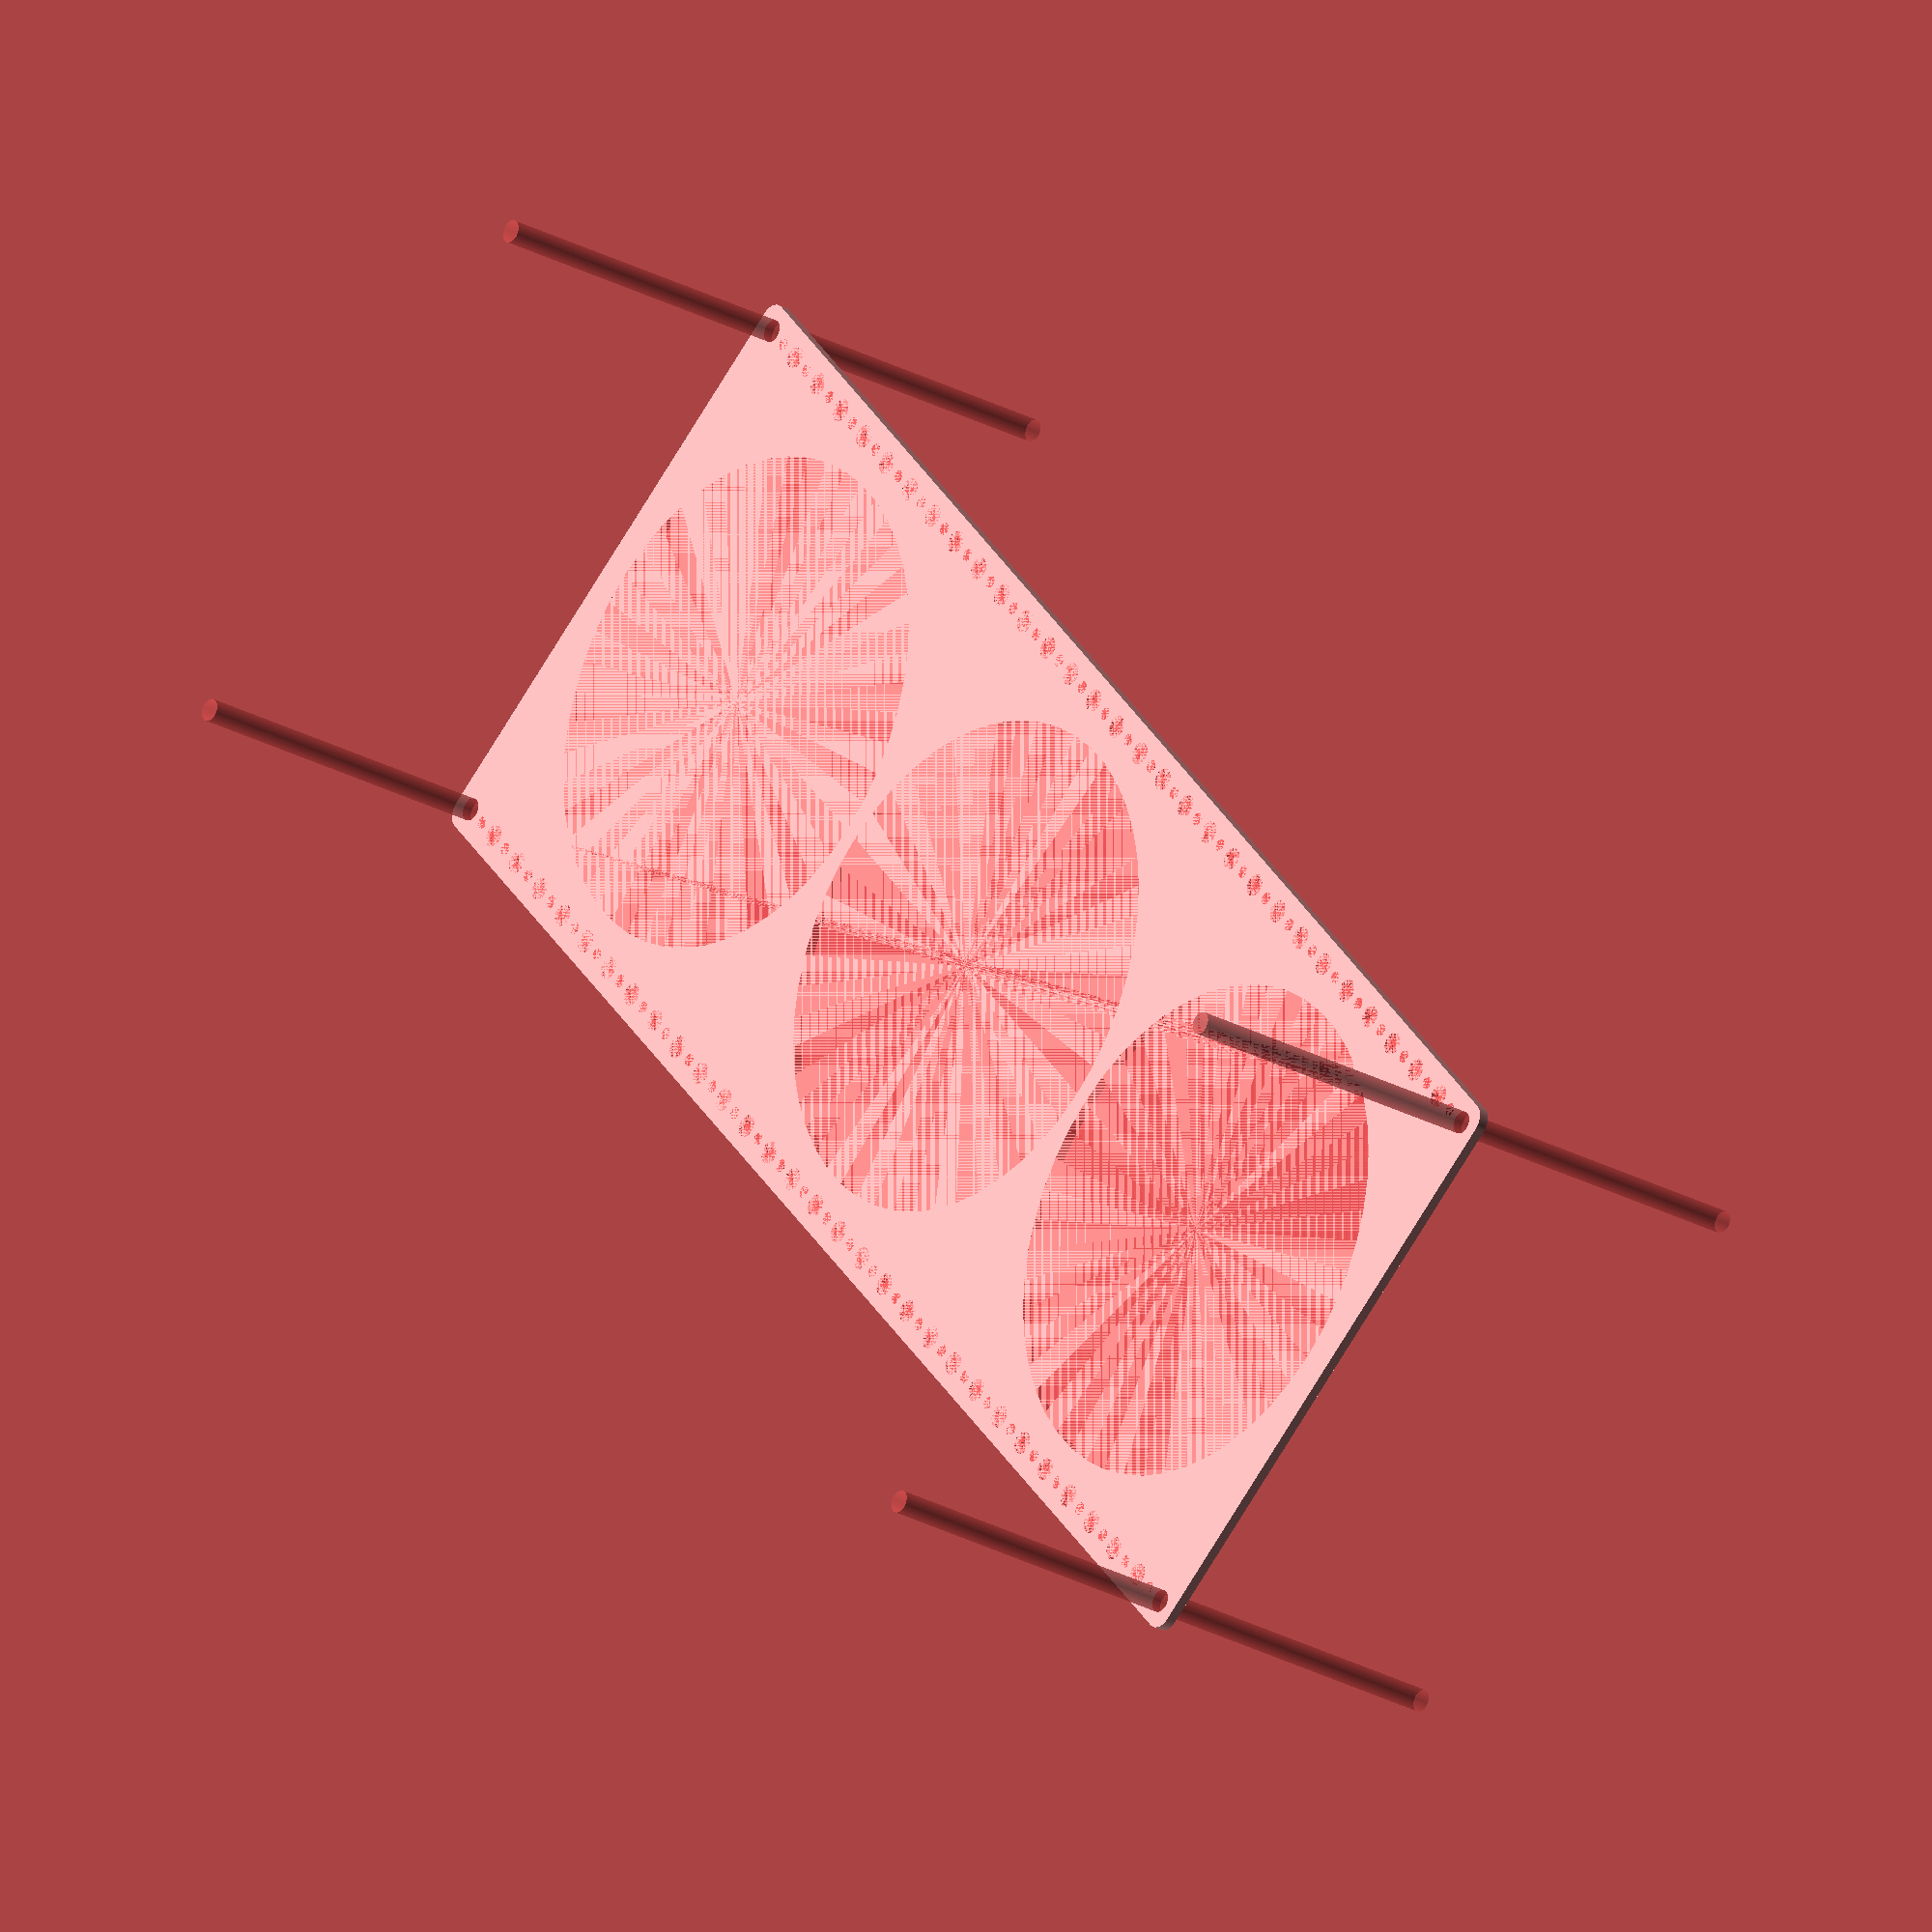
<openscad>
$fn = 50;


difference() {
	union() {
		hull() {
			translate(v = [-227.0000000000, 84.5000000000, 0]) {
				cylinder(h = 3, r = 5);
			}
			translate(v = [227.0000000000, 84.5000000000, 0]) {
				cylinder(h = 3, r = 5);
			}
			translate(v = [-227.0000000000, -84.5000000000, 0]) {
				cylinder(h = 3, r = 5);
			}
			translate(v = [227.0000000000, -84.5000000000, 0]) {
				cylinder(h = 3, r = 5);
			}
		}
	}
	union() {
		#translate(v = [-225.0000000000, 82.5000000000, 0]) {
			cylinder(h = 3, r = 3.2500000000);
		}
		#translate(v = [-210.0000000000, 82.5000000000, 0]) {
			cylinder(h = 3, r = 3.2500000000);
		}
		#translate(v = [-195.0000000000, 82.5000000000, 0]) {
			cylinder(h = 3, r = 3.2500000000);
		}
		#translate(v = [-180.0000000000, 82.5000000000, 0]) {
			cylinder(h = 3, r = 3.2500000000);
		}
		#translate(v = [-165.0000000000, 82.5000000000, 0]) {
			cylinder(h = 3, r = 3.2500000000);
		}
		#translate(v = [-150.0000000000, 82.5000000000, 0]) {
			cylinder(h = 3, r = 3.2500000000);
		}
		#translate(v = [-135.0000000000, 82.5000000000, 0]) {
			cylinder(h = 3, r = 3.2500000000);
		}
		#translate(v = [-120.0000000000, 82.5000000000, 0]) {
			cylinder(h = 3, r = 3.2500000000);
		}
		#translate(v = [-105.0000000000, 82.5000000000, 0]) {
			cylinder(h = 3, r = 3.2500000000);
		}
		#translate(v = [-90.0000000000, 82.5000000000, 0]) {
			cylinder(h = 3, r = 3.2500000000);
		}
		#translate(v = [-75.0000000000, 82.5000000000, 0]) {
			cylinder(h = 3, r = 3.2500000000);
		}
		#translate(v = [-60.0000000000, 82.5000000000, 0]) {
			cylinder(h = 3, r = 3.2500000000);
		}
		#translate(v = [-45.0000000000, 82.5000000000, 0]) {
			cylinder(h = 3, r = 3.2500000000);
		}
		#translate(v = [-30.0000000000, 82.5000000000, 0]) {
			cylinder(h = 3, r = 3.2500000000);
		}
		#translate(v = [-15.0000000000, 82.5000000000, 0]) {
			cylinder(h = 3, r = 3.2500000000);
		}
		#translate(v = [0.0000000000, 82.5000000000, 0]) {
			cylinder(h = 3, r = 3.2500000000);
		}
		#translate(v = [15.0000000000, 82.5000000000, 0]) {
			cylinder(h = 3, r = 3.2500000000);
		}
		#translate(v = [30.0000000000, 82.5000000000, 0]) {
			cylinder(h = 3, r = 3.2500000000);
		}
		#translate(v = [45.0000000000, 82.5000000000, 0]) {
			cylinder(h = 3, r = 3.2500000000);
		}
		#translate(v = [60.0000000000, 82.5000000000, 0]) {
			cylinder(h = 3, r = 3.2500000000);
		}
		#translate(v = [75.0000000000, 82.5000000000, 0]) {
			cylinder(h = 3, r = 3.2500000000);
		}
		#translate(v = [90.0000000000, 82.5000000000, 0]) {
			cylinder(h = 3, r = 3.2500000000);
		}
		#translate(v = [105.0000000000, 82.5000000000, 0]) {
			cylinder(h = 3, r = 3.2500000000);
		}
		#translate(v = [120.0000000000, 82.5000000000, 0]) {
			cylinder(h = 3, r = 3.2500000000);
		}
		#translate(v = [135.0000000000, 82.5000000000, 0]) {
			cylinder(h = 3, r = 3.2500000000);
		}
		#translate(v = [150.0000000000, 82.5000000000, 0]) {
			cylinder(h = 3, r = 3.2500000000);
		}
		#translate(v = [165.0000000000, 82.5000000000, 0]) {
			cylinder(h = 3, r = 3.2500000000);
		}
		#translate(v = [180.0000000000, 82.5000000000, 0]) {
			cylinder(h = 3, r = 3.2500000000);
		}
		#translate(v = [195.0000000000, 82.5000000000, 0]) {
			cylinder(h = 3, r = 3.2500000000);
		}
		#translate(v = [210.0000000000, 82.5000000000, 0]) {
			cylinder(h = 3, r = 3.2500000000);
		}
		#translate(v = [225.0000000000, 82.5000000000, 0]) {
			cylinder(h = 3, r = 3.2500000000);
		}
		#translate(v = [-225.0000000000, -82.5000000000, 0]) {
			cylinder(h = 3, r = 3.2500000000);
		}
		#translate(v = [-210.0000000000, -82.5000000000, 0]) {
			cylinder(h = 3, r = 3.2500000000);
		}
		#translate(v = [-195.0000000000, -82.5000000000, 0]) {
			cylinder(h = 3, r = 3.2500000000);
		}
		#translate(v = [-180.0000000000, -82.5000000000, 0]) {
			cylinder(h = 3, r = 3.2500000000);
		}
		#translate(v = [-165.0000000000, -82.5000000000, 0]) {
			cylinder(h = 3, r = 3.2500000000);
		}
		#translate(v = [-150.0000000000, -82.5000000000, 0]) {
			cylinder(h = 3, r = 3.2500000000);
		}
		#translate(v = [-135.0000000000, -82.5000000000, 0]) {
			cylinder(h = 3, r = 3.2500000000);
		}
		#translate(v = [-120.0000000000, -82.5000000000, 0]) {
			cylinder(h = 3, r = 3.2500000000);
		}
		#translate(v = [-105.0000000000, -82.5000000000, 0]) {
			cylinder(h = 3, r = 3.2500000000);
		}
		#translate(v = [-90.0000000000, -82.5000000000, 0]) {
			cylinder(h = 3, r = 3.2500000000);
		}
		#translate(v = [-75.0000000000, -82.5000000000, 0]) {
			cylinder(h = 3, r = 3.2500000000);
		}
		#translate(v = [-60.0000000000, -82.5000000000, 0]) {
			cylinder(h = 3, r = 3.2500000000);
		}
		#translate(v = [-45.0000000000, -82.5000000000, 0]) {
			cylinder(h = 3, r = 3.2500000000);
		}
		#translate(v = [-30.0000000000, -82.5000000000, 0]) {
			cylinder(h = 3, r = 3.2500000000);
		}
		#translate(v = [-15.0000000000, -82.5000000000, 0]) {
			cylinder(h = 3, r = 3.2500000000);
		}
		#translate(v = [0.0000000000, -82.5000000000, 0]) {
			cylinder(h = 3, r = 3.2500000000);
		}
		#translate(v = [15.0000000000, -82.5000000000, 0]) {
			cylinder(h = 3, r = 3.2500000000);
		}
		#translate(v = [30.0000000000, -82.5000000000, 0]) {
			cylinder(h = 3, r = 3.2500000000);
		}
		#translate(v = [45.0000000000, -82.5000000000, 0]) {
			cylinder(h = 3, r = 3.2500000000);
		}
		#translate(v = [60.0000000000, -82.5000000000, 0]) {
			cylinder(h = 3, r = 3.2500000000);
		}
		#translate(v = [75.0000000000, -82.5000000000, 0]) {
			cylinder(h = 3, r = 3.2500000000);
		}
		#translate(v = [90.0000000000, -82.5000000000, 0]) {
			cylinder(h = 3, r = 3.2500000000);
		}
		#translate(v = [105.0000000000, -82.5000000000, 0]) {
			cylinder(h = 3, r = 3.2500000000);
		}
		#translate(v = [120.0000000000, -82.5000000000, 0]) {
			cylinder(h = 3, r = 3.2500000000);
		}
		#translate(v = [135.0000000000, -82.5000000000, 0]) {
			cylinder(h = 3, r = 3.2500000000);
		}
		#translate(v = [150.0000000000, -82.5000000000, 0]) {
			cylinder(h = 3, r = 3.2500000000);
		}
		#translate(v = [165.0000000000, -82.5000000000, 0]) {
			cylinder(h = 3, r = 3.2500000000);
		}
		#translate(v = [180.0000000000, -82.5000000000, 0]) {
			cylinder(h = 3, r = 3.2500000000);
		}
		#translate(v = [195.0000000000, -82.5000000000, 0]) {
			cylinder(h = 3, r = 3.2500000000);
		}
		#translate(v = [210.0000000000, -82.5000000000, 0]) {
			cylinder(h = 3, r = 3.2500000000);
		}
		#translate(v = [225.0000000000, -82.5000000000, 0]) {
			cylinder(h = 3, r = 3.2500000000);
		}
		#translate(v = [-225.0000000000, -82.5000000000, -100.0000000000]) {
			cylinder(h = 200, r = 3.2500000000);
		}
		#translate(v = [-225.0000000000, 82.5000000000, -100.0000000000]) {
			cylinder(h = 200, r = 3.2500000000);
		}
		#translate(v = [225.0000000000, -82.5000000000, -100.0000000000]) {
			cylinder(h = 200, r = 3.2500000000);
		}
		#translate(v = [225.0000000000, 82.5000000000, -100.0000000000]) {
			cylinder(h = 200, r = 3.2500000000);
		}
		#translate(v = [-225.0000000000, 82.5000000000, 0]) {
			cylinder(h = 3, r = 1.8000000000);
		}
		#translate(v = [-217.5000000000, 82.5000000000, 0]) {
			cylinder(h = 3, r = 1.8000000000);
		}
		#translate(v = [-210.0000000000, 82.5000000000, 0]) {
			cylinder(h = 3, r = 1.8000000000);
		}
		#translate(v = [-202.5000000000, 82.5000000000, 0]) {
			cylinder(h = 3, r = 1.8000000000);
		}
		#translate(v = [-195.0000000000, 82.5000000000, 0]) {
			cylinder(h = 3, r = 1.8000000000);
		}
		#translate(v = [-187.5000000000, 82.5000000000, 0]) {
			cylinder(h = 3, r = 1.8000000000);
		}
		#translate(v = [-180.0000000000, 82.5000000000, 0]) {
			cylinder(h = 3, r = 1.8000000000);
		}
		#translate(v = [-172.5000000000, 82.5000000000, 0]) {
			cylinder(h = 3, r = 1.8000000000);
		}
		#translate(v = [-165.0000000000, 82.5000000000, 0]) {
			cylinder(h = 3, r = 1.8000000000);
		}
		#translate(v = [-157.5000000000, 82.5000000000, 0]) {
			cylinder(h = 3, r = 1.8000000000);
		}
		#translate(v = [-150.0000000000, 82.5000000000, 0]) {
			cylinder(h = 3, r = 1.8000000000);
		}
		#translate(v = [-142.5000000000, 82.5000000000, 0]) {
			cylinder(h = 3, r = 1.8000000000);
		}
		#translate(v = [-135.0000000000, 82.5000000000, 0]) {
			cylinder(h = 3, r = 1.8000000000);
		}
		#translate(v = [-127.5000000000, 82.5000000000, 0]) {
			cylinder(h = 3, r = 1.8000000000);
		}
		#translate(v = [-120.0000000000, 82.5000000000, 0]) {
			cylinder(h = 3, r = 1.8000000000);
		}
		#translate(v = [-112.5000000000, 82.5000000000, 0]) {
			cylinder(h = 3, r = 1.8000000000);
		}
		#translate(v = [-105.0000000000, 82.5000000000, 0]) {
			cylinder(h = 3, r = 1.8000000000);
		}
		#translate(v = [-97.5000000000, 82.5000000000, 0]) {
			cylinder(h = 3, r = 1.8000000000);
		}
		#translate(v = [-90.0000000000, 82.5000000000, 0]) {
			cylinder(h = 3, r = 1.8000000000);
		}
		#translate(v = [-82.5000000000, 82.5000000000, 0]) {
			cylinder(h = 3, r = 1.8000000000);
		}
		#translate(v = [-75.0000000000, 82.5000000000, 0]) {
			cylinder(h = 3, r = 1.8000000000);
		}
		#translate(v = [-67.5000000000, 82.5000000000, 0]) {
			cylinder(h = 3, r = 1.8000000000);
		}
		#translate(v = [-60.0000000000, 82.5000000000, 0]) {
			cylinder(h = 3, r = 1.8000000000);
		}
		#translate(v = [-52.5000000000, 82.5000000000, 0]) {
			cylinder(h = 3, r = 1.8000000000);
		}
		#translate(v = [-45.0000000000, 82.5000000000, 0]) {
			cylinder(h = 3, r = 1.8000000000);
		}
		#translate(v = [-37.5000000000, 82.5000000000, 0]) {
			cylinder(h = 3, r = 1.8000000000);
		}
		#translate(v = [-30.0000000000, 82.5000000000, 0]) {
			cylinder(h = 3, r = 1.8000000000);
		}
		#translate(v = [-22.5000000000, 82.5000000000, 0]) {
			cylinder(h = 3, r = 1.8000000000);
		}
		#translate(v = [-15.0000000000, 82.5000000000, 0]) {
			cylinder(h = 3, r = 1.8000000000);
		}
		#translate(v = [-7.5000000000, 82.5000000000, 0]) {
			cylinder(h = 3, r = 1.8000000000);
		}
		#translate(v = [0.0000000000, 82.5000000000, 0]) {
			cylinder(h = 3, r = 1.8000000000);
		}
		#translate(v = [7.5000000000, 82.5000000000, 0]) {
			cylinder(h = 3, r = 1.8000000000);
		}
		#translate(v = [15.0000000000, 82.5000000000, 0]) {
			cylinder(h = 3, r = 1.8000000000);
		}
		#translate(v = [22.5000000000, 82.5000000000, 0]) {
			cylinder(h = 3, r = 1.8000000000);
		}
		#translate(v = [30.0000000000, 82.5000000000, 0]) {
			cylinder(h = 3, r = 1.8000000000);
		}
		#translate(v = [37.5000000000, 82.5000000000, 0]) {
			cylinder(h = 3, r = 1.8000000000);
		}
		#translate(v = [45.0000000000, 82.5000000000, 0]) {
			cylinder(h = 3, r = 1.8000000000);
		}
		#translate(v = [52.5000000000, 82.5000000000, 0]) {
			cylinder(h = 3, r = 1.8000000000);
		}
		#translate(v = [60.0000000000, 82.5000000000, 0]) {
			cylinder(h = 3, r = 1.8000000000);
		}
		#translate(v = [67.5000000000, 82.5000000000, 0]) {
			cylinder(h = 3, r = 1.8000000000);
		}
		#translate(v = [75.0000000000, 82.5000000000, 0]) {
			cylinder(h = 3, r = 1.8000000000);
		}
		#translate(v = [82.5000000000, 82.5000000000, 0]) {
			cylinder(h = 3, r = 1.8000000000);
		}
		#translate(v = [90.0000000000, 82.5000000000, 0]) {
			cylinder(h = 3, r = 1.8000000000);
		}
		#translate(v = [97.5000000000, 82.5000000000, 0]) {
			cylinder(h = 3, r = 1.8000000000);
		}
		#translate(v = [105.0000000000, 82.5000000000, 0]) {
			cylinder(h = 3, r = 1.8000000000);
		}
		#translate(v = [112.5000000000, 82.5000000000, 0]) {
			cylinder(h = 3, r = 1.8000000000);
		}
		#translate(v = [120.0000000000, 82.5000000000, 0]) {
			cylinder(h = 3, r = 1.8000000000);
		}
		#translate(v = [127.5000000000, 82.5000000000, 0]) {
			cylinder(h = 3, r = 1.8000000000);
		}
		#translate(v = [135.0000000000, 82.5000000000, 0]) {
			cylinder(h = 3, r = 1.8000000000);
		}
		#translate(v = [142.5000000000, 82.5000000000, 0]) {
			cylinder(h = 3, r = 1.8000000000);
		}
		#translate(v = [150.0000000000, 82.5000000000, 0]) {
			cylinder(h = 3, r = 1.8000000000);
		}
		#translate(v = [157.5000000000, 82.5000000000, 0]) {
			cylinder(h = 3, r = 1.8000000000);
		}
		#translate(v = [165.0000000000, 82.5000000000, 0]) {
			cylinder(h = 3, r = 1.8000000000);
		}
		#translate(v = [172.5000000000, 82.5000000000, 0]) {
			cylinder(h = 3, r = 1.8000000000);
		}
		#translate(v = [180.0000000000, 82.5000000000, 0]) {
			cylinder(h = 3, r = 1.8000000000);
		}
		#translate(v = [187.5000000000, 82.5000000000, 0]) {
			cylinder(h = 3, r = 1.8000000000);
		}
		#translate(v = [195.0000000000, 82.5000000000, 0]) {
			cylinder(h = 3, r = 1.8000000000);
		}
		#translate(v = [202.5000000000, 82.5000000000, 0]) {
			cylinder(h = 3, r = 1.8000000000);
		}
		#translate(v = [210.0000000000, 82.5000000000, 0]) {
			cylinder(h = 3, r = 1.8000000000);
		}
		#translate(v = [217.5000000000, 82.5000000000, 0]) {
			cylinder(h = 3, r = 1.8000000000);
		}
		#translate(v = [225.0000000000, 82.5000000000, 0]) {
			cylinder(h = 3, r = 1.8000000000);
		}
		#translate(v = [-225.0000000000, -82.5000000000, 0]) {
			cylinder(h = 3, r = 1.8000000000);
		}
		#translate(v = [-217.5000000000, -82.5000000000, 0]) {
			cylinder(h = 3, r = 1.8000000000);
		}
		#translate(v = [-210.0000000000, -82.5000000000, 0]) {
			cylinder(h = 3, r = 1.8000000000);
		}
		#translate(v = [-202.5000000000, -82.5000000000, 0]) {
			cylinder(h = 3, r = 1.8000000000);
		}
		#translate(v = [-195.0000000000, -82.5000000000, 0]) {
			cylinder(h = 3, r = 1.8000000000);
		}
		#translate(v = [-187.5000000000, -82.5000000000, 0]) {
			cylinder(h = 3, r = 1.8000000000);
		}
		#translate(v = [-180.0000000000, -82.5000000000, 0]) {
			cylinder(h = 3, r = 1.8000000000);
		}
		#translate(v = [-172.5000000000, -82.5000000000, 0]) {
			cylinder(h = 3, r = 1.8000000000);
		}
		#translate(v = [-165.0000000000, -82.5000000000, 0]) {
			cylinder(h = 3, r = 1.8000000000);
		}
		#translate(v = [-157.5000000000, -82.5000000000, 0]) {
			cylinder(h = 3, r = 1.8000000000);
		}
		#translate(v = [-150.0000000000, -82.5000000000, 0]) {
			cylinder(h = 3, r = 1.8000000000);
		}
		#translate(v = [-142.5000000000, -82.5000000000, 0]) {
			cylinder(h = 3, r = 1.8000000000);
		}
		#translate(v = [-135.0000000000, -82.5000000000, 0]) {
			cylinder(h = 3, r = 1.8000000000);
		}
		#translate(v = [-127.5000000000, -82.5000000000, 0]) {
			cylinder(h = 3, r = 1.8000000000);
		}
		#translate(v = [-120.0000000000, -82.5000000000, 0]) {
			cylinder(h = 3, r = 1.8000000000);
		}
		#translate(v = [-112.5000000000, -82.5000000000, 0]) {
			cylinder(h = 3, r = 1.8000000000);
		}
		#translate(v = [-105.0000000000, -82.5000000000, 0]) {
			cylinder(h = 3, r = 1.8000000000);
		}
		#translate(v = [-97.5000000000, -82.5000000000, 0]) {
			cylinder(h = 3, r = 1.8000000000);
		}
		#translate(v = [-90.0000000000, -82.5000000000, 0]) {
			cylinder(h = 3, r = 1.8000000000);
		}
		#translate(v = [-82.5000000000, -82.5000000000, 0]) {
			cylinder(h = 3, r = 1.8000000000);
		}
		#translate(v = [-75.0000000000, -82.5000000000, 0]) {
			cylinder(h = 3, r = 1.8000000000);
		}
		#translate(v = [-67.5000000000, -82.5000000000, 0]) {
			cylinder(h = 3, r = 1.8000000000);
		}
		#translate(v = [-60.0000000000, -82.5000000000, 0]) {
			cylinder(h = 3, r = 1.8000000000);
		}
		#translate(v = [-52.5000000000, -82.5000000000, 0]) {
			cylinder(h = 3, r = 1.8000000000);
		}
		#translate(v = [-45.0000000000, -82.5000000000, 0]) {
			cylinder(h = 3, r = 1.8000000000);
		}
		#translate(v = [-37.5000000000, -82.5000000000, 0]) {
			cylinder(h = 3, r = 1.8000000000);
		}
		#translate(v = [-30.0000000000, -82.5000000000, 0]) {
			cylinder(h = 3, r = 1.8000000000);
		}
		#translate(v = [-22.5000000000, -82.5000000000, 0]) {
			cylinder(h = 3, r = 1.8000000000);
		}
		#translate(v = [-15.0000000000, -82.5000000000, 0]) {
			cylinder(h = 3, r = 1.8000000000);
		}
		#translate(v = [-7.5000000000, -82.5000000000, 0]) {
			cylinder(h = 3, r = 1.8000000000);
		}
		#translate(v = [0.0000000000, -82.5000000000, 0]) {
			cylinder(h = 3, r = 1.8000000000);
		}
		#translate(v = [7.5000000000, -82.5000000000, 0]) {
			cylinder(h = 3, r = 1.8000000000);
		}
		#translate(v = [15.0000000000, -82.5000000000, 0]) {
			cylinder(h = 3, r = 1.8000000000);
		}
		#translate(v = [22.5000000000, -82.5000000000, 0]) {
			cylinder(h = 3, r = 1.8000000000);
		}
		#translate(v = [30.0000000000, -82.5000000000, 0]) {
			cylinder(h = 3, r = 1.8000000000);
		}
		#translate(v = [37.5000000000, -82.5000000000, 0]) {
			cylinder(h = 3, r = 1.8000000000);
		}
		#translate(v = [45.0000000000, -82.5000000000, 0]) {
			cylinder(h = 3, r = 1.8000000000);
		}
		#translate(v = [52.5000000000, -82.5000000000, 0]) {
			cylinder(h = 3, r = 1.8000000000);
		}
		#translate(v = [60.0000000000, -82.5000000000, 0]) {
			cylinder(h = 3, r = 1.8000000000);
		}
		#translate(v = [67.5000000000, -82.5000000000, 0]) {
			cylinder(h = 3, r = 1.8000000000);
		}
		#translate(v = [75.0000000000, -82.5000000000, 0]) {
			cylinder(h = 3, r = 1.8000000000);
		}
		#translate(v = [82.5000000000, -82.5000000000, 0]) {
			cylinder(h = 3, r = 1.8000000000);
		}
		#translate(v = [90.0000000000, -82.5000000000, 0]) {
			cylinder(h = 3, r = 1.8000000000);
		}
		#translate(v = [97.5000000000, -82.5000000000, 0]) {
			cylinder(h = 3, r = 1.8000000000);
		}
		#translate(v = [105.0000000000, -82.5000000000, 0]) {
			cylinder(h = 3, r = 1.8000000000);
		}
		#translate(v = [112.5000000000, -82.5000000000, 0]) {
			cylinder(h = 3, r = 1.8000000000);
		}
		#translate(v = [120.0000000000, -82.5000000000, 0]) {
			cylinder(h = 3, r = 1.8000000000);
		}
		#translate(v = [127.5000000000, -82.5000000000, 0]) {
			cylinder(h = 3, r = 1.8000000000);
		}
		#translate(v = [135.0000000000, -82.5000000000, 0]) {
			cylinder(h = 3, r = 1.8000000000);
		}
		#translate(v = [142.5000000000, -82.5000000000, 0]) {
			cylinder(h = 3, r = 1.8000000000);
		}
		#translate(v = [150.0000000000, -82.5000000000, 0]) {
			cylinder(h = 3, r = 1.8000000000);
		}
		#translate(v = [157.5000000000, -82.5000000000, 0]) {
			cylinder(h = 3, r = 1.8000000000);
		}
		#translate(v = [165.0000000000, -82.5000000000, 0]) {
			cylinder(h = 3, r = 1.8000000000);
		}
		#translate(v = [172.5000000000, -82.5000000000, 0]) {
			cylinder(h = 3, r = 1.8000000000);
		}
		#translate(v = [180.0000000000, -82.5000000000, 0]) {
			cylinder(h = 3, r = 1.8000000000);
		}
		#translate(v = [187.5000000000, -82.5000000000, 0]) {
			cylinder(h = 3, r = 1.8000000000);
		}
		#translate(v = [195.0000000000, -82.5000000000, 0]) {
			cylinder(h = 3, r = 1.8000000000);
		}
		#translate(v = [202.5000000000, -82.5000000000, 0]) {
			cylinder(h = 3, r = 1.8000000000);
		}
		#translate(v = [210.0000000000, -82.5000000000, 0]) {
			cylinder(h = 3, r = 1.8000000000);
		}
		#translate(v = [217.5000000000, -82.5000000000, 0]) {
			cylinder(h = 3, r = 1.8000000000);
		}
		#translate(v = [225.0000000000, -82.5000000000, 0]) {
			cylinder(h = 3, r = 1.8000000000);
		}
		#translate(v = [-225.0000000000, 82.5000000000, 0]) {
			cylinder(h = 3, r = 1.8000000000);
		}
		#translate(v = [-217.5000000000, 82.5000000000, 0]) {
			cylinder(h = 3, r = 1.8000000000);
		}
		#translate(v = [-210.0000000000, 82.5000000000, 0]) {
			cylinder(h = 3, r = 1.8000000000);
		}
		#translate(v = [-202.5000000000, 82.5000000000, 0]) {
			cylinder(h = 3, r = 1.8000000000);
		}
		#translate(v = [-195.0000000000, 82.5000000000, 0]) {
			cylinder(h = 3, r = 1.8000000000);
		}
		#translate(v = [-187.5000000000, 82.5000000000, 0]) {
			cylinder(h = 3, r = 1.8000000000);
		}
		#translate(v = [-180.0000000000, 82.5000000000, 0]) {
			cylinder(h = 3, r = 1.8000000000);
		}
		#translate(v = [-172.5000000000, 82.5000000000, 0]) {
			cylinder(h = 3, r = 1.8000000000);
		}
		#translate(v = [-165.0000000000, 82.5000000000, 0]) {
			cylinder(h = 3, r = 1.8000000000);
		}
		#translate(v = [-157.5000000000, 82.5000000000, 0]) {
			cylinder(h = 3, r = 1.8000000000);
		}
		#translate(v = [-150.0000000000, 82.5000000000, 0]) {
			cylinder(h = 3, r = 1.8000000000);
		}
		#translate(v = [-142.5000000000, 82.5000000000, 0]) {
			cylinder(h = 3, r = 1.8000000000);
		}
		#translate(v = [-135.0000000000, 82.5000000000, 0]) {
			cylinder(h = 3, r = 1.8000000000);
		}
		#translate(v = [-127.5000000000, 82.5000000000, 0]) {
			cylinder(h = 3, r = 1.8000000000);
		}
		#translate(v = [-120.0000000000, 82.5000000000, 0]) {
			cylinder(h = 3, r = 1.8000000000);
		}
		#translate(v = [-112.5000000000, 82.5000000000, 0]) {
			cylinder(h = 3, r = 1.8000000000);
		}
		#translate(v = [-105.0000000000, 82.5000000000, 0]) {
			cylinder(h = 3, r = 1.8000000000);
		}
		#translate(v = [-97.5000000000, 82.5000000000, 0]) {
			cylinder(h = 3, r = 1.8000000000);
		}
		#translate(v = [-90.0000000000, 82.5000000000, 0]) {
			cylinder(h = 3, r = 1.8000000000);
		}
		#translate(v = [-82.5000000000, 82.5000000000, 0]) {
			cylinder(h = 3, r = 1.8000000000);
		}
		#translate(v = [-75.0000000000, 82.5000000000, 0]) {
			cylinder(h = 3, r = 1.8000000000);
		}
		#translate(v = [-67.5000000000, 82.5000000000, 0]) {
			cylinder(h = 3, r = 1.8000000000);
		}
		#translate(v = [-60.0000000000, 82.5000000000, 0]) {
			cylinder(h = 3, r = 1.8000000000);
		}
		#translate(v = [-52.5000000000, 82.5000000000, 0]) {
			cylinder(h = 3, r = 1.8000000000);
		}
		#translate(v = [-45.0000000000, 82.5000000000, 0]) {
			cylinder(h = 3, r = 1.8000000000);
		}
		#translate(v = [-37.5000000000, 82.5000000000, 0]) {
			cylinder(h = 3, r = 1.8000000000);
		}
		#translate(v = [-30.0000000000, 82.5000000000, 0]) {
			cylinder(h = 3, r = 1.8000000000);
		}
		#translate(v = [-22.5000000000, 82.5000000000, 0]) {
			cylinder(h = 3, r = 1.8000000000);
		}
		#translate(v = [-15.0000000000, 82.5000000000, 0]) {
			cylinder(h = 3, r = 1.8000000000);
		}
		#translate(v = [-7.5000000000, 82.5000000000, 0]) {
			cylinder(h = 3, r = 1.8000000000);
		}
		#translate(v = [0.0000000000, 82.5000000000, 0]) {
			cylinder(h = 3, r = 1.8000000000);
		}
		#translate(v = [7.5000000000, 82.5000000000, 0]) {
			cylinder(h = 3, r = 1.8000000000);
		}
		#translate(v = [15.0000000000, 82.5000000000, 0]) {
			cylinder(h = 3, r = 1.8000000000);
		}
		#translate(v = [22.5000000000, 82.5000000000, 0]) {
			cylinder(h = 3, r = 1.8000000000);
		}
		#translate(v = [30.0000000000, 82.5000000000, 0]) {
			cylinder(h = 3, r = 1.8000000000);
		}
		#translate(v = [37.5000000000, 82.5000000000, 0]) {
			cylinder(h = 3, r = 1.8000000000);
		}
		#translate(v = [45.0000000000, 82.5000000000, 0]) {
			cylinder(h = 3, r = 1.8000000000);
		}
		#translate(v = [52.5000000000, 82.5000000000, 0]) {
			cylinder(h = 3, r = 1.8000000000);
		}
		#translate(v = [60.0000000000, 82.5000000000, 0]) {
			cylinder(h = 3, r = 1.8000000000);
		}
		#translate(v = [67.5000000000, 82.5000000000, 0]) {
			cylinder(h = 3, r = 1.8000000000);
		}
		#translate(v = [75.0000000000, 82.5000000000, 0]) {
			cylinder(h = 3, r = 1.8000000000);
		}
		#translate(v = [82.5000000000, 82.5000000000, 0]) {
			cylinder(h = 3, r = 1.8000000000);
		}
		#translate(v = [90.0000000000, 82.5000000000, 0]) {
			cylinder(h = 3, r = 1.8000000000);
		}
		#translate(v = [97.5000000000, 82.5000000000, 0]) {
			cylinder(h = 3, r = 1.8000000000);
		}
		#translate(v = [105.0000000000, 82.5000000000, 0]) {
			cylinder(h = 3, r = 1.8000000000);
		}
		#translate(v = [112.5000000000, 82.5000000000, 0]) {
			cylinder(h = 3, r = 1.8000000000);
		}
		#translate(v = [120.0000000000, 82.5000000000, 0]) {
			cylinder(h = 3, r = 1.8000000000);
		}
		#translate(v = [127.5000000000, 82.5000000000, 0]) {
			cylinder(h = 3, r = 1.8000000000);
		}
		#translate(v = [135.0000000000, 82.5000000000, 0]) {
			cylinder(h = 3, r = 1.8000000000);
		}
		#translate(v = [142.5000000000, 82.5000000000, 0]) {
			cylinder(h = 3, r = 1.8000000000);
		}
		#translate(v = [150.0000000000, 82.5000000000, 0]) {
			cylinder(h = 3, r = 1.8000000000);
		}
		#translate(v = [157.5000000000, 82.5000000000, 0]) {
			cylinder(h = 3, r = 1.8000000000);
		}
		#translate(v = [165.0000000000, 82.5000000000, 0]) {
			cylinder(h = 3, r = 1.8000000000);
		}
		#translate(v = [172.5000000000, 82.5000000000, 0]) {
			cylinder(h = 3, r = 1.8000000000);
		}
		#translate(v = [180.0000000000, 82.5000000000, 0]) {
			cylinder(h = 3, r = 1.8000000000);
		}
		#translate(v = [187.5000000000, 82.5000000000, 0]) {
			cylinder(h = 3, r = 1.8000000000);
		}
		#translate(v = [195.0000000000, 82.5000000000, 0]) {
			cylinder(h = 3, r = 1.8000000000);
		}
		#translate(v = [202.5000000000, 82.5000000000, 0]) {
			cylinder(h = 3, r = 1.8000000000);
		}
		#translate(v = [210.0000000000, 82.5000000000, 0]) {
			cylinder(h = 3, r = 1.8000000000);
		}
		#translate(v = [217.5000000000, 82.5000000000, 0]) {
			cylinder(h = 3, r = 1.8000000000);
		}
		#translate(v = [225.0000000000, 82.5000000000, 0]) {
			cylinder(h = 3, r = 1.8000000000);
		}
		#translate(v = [-225.0000000000, -82.5000000000, 0]) {
			cylinder(h = 3, r = 1.8000000000);
		}
		#translate(v = [-217.5000000000, -82.5000000000, 0]) {
			cylinder(h = 3, r = 1.8000000000);
		}
		#translate(v = [-210.0000000000, -82.5000000000, 0]) {
			cylinder(h = 3, r = 1.8000000000);
		}
		#translate(v = [-202.5000000000, -82.5000000000, 0]) {
			cylinder(h = 3, r = 1.8000000000);
		}
		#translate(v = [-195.0000000000, -82.5000000000, 0]) {
			cylinder(h = 3, r = 1.8000000000);
		}
		#translate(v = [-187.5000000000, -82.5000000000, 0]) {
			cylinder(h = 3, r = 1.8000000000);
		}
		#translate(v = [-180.0000000000, -82.5000000000, 0]) {
			cylinder(h = 3, r = 1.8000000000);
		}
		#translate(v = [-172.5000000000, -82.5000000000, 0]) {
			cylinder(h = 3, r = 1.8000000000);
		}
		#translate(v = [-165.0000000000, -82.5000000000, 0]) {
			cylinder(h = 3, r = 1.8000000000);
		}
		#translate(v = [-157.5000000000, -82.5000000000, 0]) {
			cylinder(h = 3, r = 1.8000000000);
		}
		#translate(v = [-150.0000000000, -82.5000000000, 0]) {
			cylinder(h = 3, r = 1.8000000000);
		}
		#translate(v = [-142.5000000000, -82.5000000000, 0]) {
			cylinder(h = 3, r = 1.8000000000);
		}
		#translate(v = [-135.0000000000, -82.5000000000, 0]) {
			cylinder(h = 3, r = 1.8000000000);
		}
		#translate(v = [-127.5000000000, -82.5000000000, 0]) {
			cylinder(h = 3, r = 1.8000000000);
		}
		#translate(v = [-120.0000000000, -82.5000000000, 0]) {
			cylinder(h = 3, r = 1.8000000000);
		}
		#translate(v = [-112.5000000000, -82.5000000000, 0]) {
			cylinder(h = 3, r = 1.8000000000);
		}
		#translate(v = [-105.0000000000, -82.5000000000, 0]) {
			cylinder(h = 3, r = 1.8000000000);
		}
		#translate(v = [-97.5000000000, -82.5000000000, 0]) {
			cylinder(h = 3, r = 1.8000000000);
		}
		#translate(v = [-90.0000000000, -82.5000000000, 0]) {
			cylinder(h = 3, r = 1.8000000000);
		}
		#translate(v = [-82.5000000000, -82.5000000000, 0]) {
			cylinder(h = 3, r = 1.8000000000);
		}
		#translate(v = [-75.0000000000, -82.5000000000, 0]) {
			cylinder(h = 3, r = 1.8000000000);
		}
		#translate(v = [-67.5000000000, -82.5000000000, 0]) {
			cylinder(h = 3, r = 1.8000000000);
		}
		#translate(v = [-60.0000000000, -82.5000000000, 0]) {
			cylinder(h = 3, r = 1.8000000000);
		}
		#translate(v = [-52.5000000000, -82.5000000000, 0]) {
			cylinder(h = 3, r = 1.8000000000);
		}
		#translate(v = [-45.0000000000, -82.5000000000, 0]) {
			cylinder(h = 3, r = 1.8000000000);
		}
		#translate(v = [-37.5000000000, -82.5000000000, 0]) {
			cylinder(h = 3, r = 1.8000000000);
		}
		#translate(v = [-30.0000000000, -82.5000000000, 0]) {
			cylinder(h = 3, r = 1.8000000000);
		}
		#translate(v = [-22.5000000000, -82.5000000000, 0]) {
			cylinder(h = 3, r = 1.8000000000);
		}
		#translate(v = [-15.0000000000, -82.5000000000, 0]) {
			cylinder(h = 3, r = 1.8000000000);
		}
		#translate(v = [-7.5000000000, -82.5000000000, 0]) {
			cylinder(h = 3, r = 1.8000000000);
		}
		#translate(v = [0.0000000000, -82.5000000000, 0]) {
			cylinder(h = 3, r = 1.8000000000);
		}
		#translate(v = [7.5000000000, -82.5000000000, 0]) {
			cylinder(h = 3, r = 1.8000000000);
		}
		#translate(v = [15.0000000000, -82.5000000000, 0]) {
			cylinder(h = 3, r = 1.8000000000);
		}
		#translate(v = [22.5000000000, -82.5000000000, 0]) {
			cylinder(h = 3, r = 1.8000000000);
		}
		#translate(v = [30.0000000000, -82.5000000000, 0]) {
			cylinder(h = 3, r = 1.8000000000);
		}
		#translate(v = [37.5000000000, -82.5000000000, 0]) {
			cylinder(h = 3, r = 1.8000000000);
		}
		#translate(v = [45.0000000000, -82.5000000000, 0]) {
			cylinder(h = 3, r = 1.8000000000);
		}
		#translate(v = [52.5000000000, -82.5000000000, 0]) {
			cylinder(h = 3, r = 1.8000000000);
		}
		#translate(v = [60.0000000000, -82.5000000000, 0]) {
			cylinder(h = 3, r = 1.8000000000);
		}
		#translate(v = [67.5000000000, -82.5000000000, 0]) {
			cylinder(h = 3, r = 1.8000000000);
		}
		#translate(v = [75.0000000000, -82.5000000000, 0]) {
			cylinder(h = 3, r = 1.8000000000);
		}
		#translate(v = [82.5000000000, -82.5000000000, 0]) {
			cylinder(h = 3, r = 1.8000000000);
		}
		#translate(v = [90.0000000000, -82.5000000000, 0]) {
			cylinder(h = 3, r = 1.8000000000);
		}
		#translate(v = [97.5000000000, -82.5000000000, 0]) {
			cylinder(h = 3, r = 1.8000000000);
		}
		#translate(v = [105.0000000000, -82.5000000000, 0]) {
			cylinder(h = 3, r = 1.8000000000);
		}
		#translate(v = [112.5000000000, -82.5000000000, 0]) {
			cylinder(h = 3, r = 1.8000000000);
		}
		#translate(v = [120.0000000000, -82.5000000000, 0]) {
			cylinder(h = 3, r = 1.8000000000);
		}
		#translate(v = [127.5000000000, -82.5000000000, 0]) {
			cylinder(h = 3, r = 1.8000000000);
		}
		#translate(v = [135.0000000000, -82.5000000000, 0]) {
			cylinder(h = 3, r = 1.8000000000);
		}
		#translate(v = [142.5000000000, -82.5000000000, 0]) {
			cylinder(h = 3, r = 1.8000000000);
		}
		#translate(v = [150.0000000000, -82.5000000000, 0]) {
			cylinder(h = 3, r = 1.8000000000);
		}
		#translate(v = [157.5000000000, -82.5000000000, 0]) {
			cylinder(h = 3, r = 1.8000000000);
		}
		#translate(v = [165.0000000000, -82.5000000000, 0]) {
			cylinder(h = 3, r = 1.8000000000);
		}
		#translate(v = [172.5000000000, -82.5000000000, 0]) {
			cylinder(h = 3, r = 1.8000000000);
		}
		#translate(v = [180.0000000000, -82.5000000000, 0]) {
			cylinder(h = 3, r = 1.8000000000);
		}
		#translate(v = [187.5000000000, -82.5000000000, 0]) {
			cylinder(h = 3, r = 1.8000000000);
		}
		#translate(v = [195.0000000000, -82.5000000000, 0]) {
			cylinder(h = 3, r = 1.8000000000);
		}
		#translate(v = [202.5000000000, -82.5000000000, 0]) {
			cylinder(h = 3, r = 1.8000000000);
		}
		#translate(v = [210.0000000000, -82.5000000000, 0]) {
			cylinder(h = 3, r = 1.8000000000);
		}
		#translate(v = [217.5000000000, -82.5000000000, 0]) {
			cylinder(h = 3, r = 1.8000000000);
		}
		#translate(v = [225.0000000000, -82.5000000000, 0]) {
			cylinder(h = 3, r = 1.8000000000);
		}
		#translate(v = [-225.0000000000, 82.5000000000, 0]) {
			cylinder(h = 3, r = 1.8000000000);
		}
		#translate(v = [-217.5000000000, 82.5000000000, 0]) {
			cylinder(h = 3, r = 1.8000000000);
		}
		#translate(v = [-210.0000000000, 82.5000000000, 0]) {
			cylinder(h = 3, r = 1.8000000000);
		}
		#translate(v = [-202.5000000000, 82.5000000000, 0]) {
			cylinder(h = 3, r = 1.8000000000);
		}
		#translate(v = [-195.0000000000, 82.5000000000, 0]) {
			cylinder(h = 3, r = 1.8000000000);
		}
		#translate(v = [-187.5000000000, 82.5000000000, 0]) {
			cylinder(h = 3, r = 1.8000000000);
		}
		#translate(v = [-180.0000000000, 82.5000000000, 0]) {
			cylinder(h = 3, r = 1.8000000000);
		}
		#translate(v = [-172.5000000000, 82.5000000000, 0]) {
			cylinder(h = 3, r = 1.8000000000);
		}
		#translate(v = [-165.0000000000, 82.5000000000, 0]) {
			cylinder(h = 3, r = 1.8000000000);
		}
		#translate(v = [-157.5000000000, 82.5000000000, 0]) {
			cylinder(h = 3, r = 1.8000000000);
		}
		#translate(v = [-150.0000000000, 82.5000000000, 0]) {
			cylinder(h = 3, r = 1.8000000000);
		}
		#translate(v = [-142.5000000000, 82.5000000000, 0]) {
			cylinder(h = 3, r = 1.8000000000);
		}
		#translate(v = [-135.0000000000, 82.5000000000, 0]) {
			cylinder(h = 3, r = 1.8000000000);
		}
		#translate(v = [-127.5000000000, 82.5000000000, 0]) {
			cylinder(h = 3, r = 1.8000000000);
		}
		#translate(v = [-120.0000000000, 82.5000000000, 0]) {
			cylinder(h = 3, r = 1.8000000000);
		}
		#translate(v = [-112.5000000000, 82.5000000000, 0]) {
			cylinder(h = 3, r = 1.8000000000);
		}
		#translate(v = [-105.0000000000, 82.5000000000, 0]) {
			cylinder(h = 3, r = 1.8000000000);
		}
		#translate(v = [-97.5000000000, 82.5000000000, 0]) {
			cylinder(h = 3, r = 1.8000000000);
		}
		#translate(v = [-90.0000000000, 82.5000000000, 0]) {
			cylinder(h = 3, r = 1.8000000000);
		}
		#translate(v = [-82.5000000000, 82.5000000000, 0]) {
			cylinder(h = 3, r = 1.8000000000);
		}
		#translate(v = [-75.0000000000, 82.5000000000, 0]) {
			cylinder(h = 3, r = 1.8000000000);
		}
		#translate(v = [-67.5000000000, 82.5000000000, 0]) {
			cylinder(h = 3, r = 1.8000000000);
		}
		#translate(v = [-60.0000000000, 82.5000000000, 0]) {
			cylinder(h = 3, r = 1.8000000000);
		}
		#translate(v = [-52.5000000000, 82.5000000000, 0]) {
			cylinder(h = 3, r = 1.8000000000);
		}
		#translate(v = [-45.0000000000, 82.5000000000, 0]) {
			cylinder(h = 3, r = 1.8000000000);
		}
		#translate(v = [-37.5000000000, 82.5000000000, 0]) {
			cylinder(h = 3, r = 1.8000000000);
		}
		#translate(v = [-30.0000000000, 82.5000000000, 0]) {
			cylinder(h = 3, r = 1.8000000000);
		}
		#translate(v = [-22.5000000000, 82.5000000000, 0]) {
			cylinder(h = 3, r = 1.8000000000);
		}
		#translate(v = [-15.0000000000, 82.5000000000, 0]) {
			cylinder(h = 3, r = 1.8000000000);
		}
		#translate(v = [-7.5000000000, 82.5000000000, 0]) {
			cylinder(h = 3, r = 1.8000000000);
		}
		#translate(v = [0.0000000000, 82.5000000000, 0]) {
			cylinder(h = 3, r = 1.8000000000);
		}
		#translate(v = [7.5000000000, 82.5000000000, 0]) {
			cylinder(h = 3, r = 1.8000000000);
		}
		#translate(v = [15.0000000000, 82.5000000000, 0]) {
			cylinder(h = 3, r = 1.8000000000);
		}
		#translate(v = [22.5000000000, 82.5000000000, 0]) {
			cylinder(h = 3, r = 1.8000000000);
		}
		#translate(v = [30.0000000000, 82.5000000000, 0]) {
			cylinder(h = 3, r = 1.8000000000);
		}
		#translate(v = [37.5000000000, 82.5000000000, 0]) {
			cylinder(h = 3, r = 1.8000000000);
		}
		#translate(v = [45.0000000000, 82.5000000000, 0]) {
			cylinder(h = 3, r = 1.8000000000);
		}
		#translate(v = [52.5000000000, 82.5000000000, 0]) {
			cylinder(h = 3, r = 1.8000000000);
		}
		#translate(v = [60.0000000000, 82.5000000000, 0]) {
			cylinder(h = 3, r = 1.8000000000);
		}
		#translate(v = [67.5000000000, 82.5000000000, 0]) {
			cylinder(h = 3, r = 1.8000000000);
		}
		#translate(v = [75.0000000000, 82.5000000000, 0]) {
			cylinder(h = 3, r = 1.8000000000);
		}
		#translate(v = [82.5000000000, 82.5000000000, 0]) {
			cylinder(h = 3, r = 1.8000000000);
		}
		#translate(v = [90.0000000000, 82.5000000000, 0]) {
			cylinder(h = 3, r = 1.8000000000);
		}
		#translate(v = [97.5000000000, 82.5000000000, 0]) {
			cylinder(h = 3, r = 1.8000000000);
		}
		#translate(v = [105.0000000000, 82.5000000000, 0]) {
			cylinder(h = 3, r = 1.8000000000);
		}
		#translate(v = [112.5000000000, 82.5000000000, 0]) {
			cylinder(h = 3, r = 1.8000000000);
		}
		#translate(v = [120.0000000000, 82.5000000000, 0]) {
			cylinder(h = 3, r = 1.8000000000);
		}
		#translate(v = [127.5000000000, 82.5000000000, 0]) {
			cylinder(h = 3, r = 1.8000000000);
		}
		#translate(v = [135.0000000000, 82.5000000000, 0]) {
			cylinder(h = 3, r = 1.8000000000);
		}
		#translate(v = [142.5000000000, 82.5000000000, 0]) {
			cylinder(h = 3, r = 1.8000000000);
		}
		#translate(v = [150.0000000000, 82.5000000000, 0]) {
			cylinder(h = 3, r = 1.8000000000);
		}
		#translate(v = [157.5000000000, 82.5000000000, 0]) {
			cylinder(h = 3, r = 1.8000000000);
		}
		#translate(v = [165.0000000000, 82.5000000000, 0]) {
			cylinder(h = 3, r = 1.8000000000);
		}
		#translate(v = [172.5000000000, 82.5000000000, 0]) {
			cylinder(h = 3, r = 1.8000000000);
		}
		#translate(v = [180.0000000000, 82.5000000000, 0]) {
			cylinder(h = 3, r = 1.8000000000);
		}
		#translate(v = [187.5000000000, 82.5000000000, 0]) {
			cylinder(h = 3, r = 1.8000000000);
		}
		#translate(v = [195.0000000000, 82.5000000000, 0]) {
			cylinder(h = 3, r = 1.8000000000);
		}
		#translate(v = [202.5000000000, 82.5000000000, 0]) {
			cylinder(h = 3, r = 1.8000000000);
		}
		#translate(v = [210.0000000000, 82.5000000000, 0]) {
			cylinder(h = 3, r = 1.8000000000);
		}
		#translate(v = [217.5000000000, 82.5000000000, 0]) {
			cylinder(h = 3, r = 1.8000000000);
		}
		#translate(v = [225.0000000000, 82.5000000000, 0]) {
			cylinder(h = 3, r = 1.8000000000);
		}
		#translate(v = [-225.0000000000, -82.5000000000, 0]) {
			cylinder(h = 3, r = 1.8000000000);
		}
		#translate(v = [-217.5000000000, -82.5000000000, 0]) {
			cylinder(h = 3, r = 1.8000000000);
		}
		#translate(v = [-210.0000000000, -82.5000000000, 0]) {
			cylinder(h = 3, r = 1.8000000000);
		}
		#translate(v = [-202.5000000000, -82.5000000000, 0]) {
			cylinder(h = 3, r = 1.8000000000);
		}
		#translate(v = [-195.0000000000, -82.5000000000, 0]) {
			cylinder(h = 3, r = 1.8000000000);
		}
		#translate(v = [-187.5000000000, -82.5000000000, 0]) {
			cylinder(h = 3, r = 1.8000000000);
		}
		#translate(v = [-180.0000000000, -82.5000000000, 0]) {
			cylinder(h = 3, r = 1.8000000000);
		}
		#translate(v = [-172.5000000000, -82.5000000000, 0]) {
			cylinder(h = 3, r = 1.8000000000);
		}
		#translate(v = [-165.0000000000, -82.5000000000, 0]) {
			cylinder(h = 3, r = 1.8000000000);
		}
		#translate(v = [-157.5000000000, -82.5000000000, 0]) {
			cylinder(h = 3, r = 1.8000000000);
		}
		#translate(v = [-150.0000000000, -82.5000000000, 0]) {
			cylinder(h = 3, r = 1.8000000000);
		}
		#translate(v = [-142.5000000000, -82.5000000000, 0]) {
			cylinder(h = 3, r = 1.8000000000);
		}
		#translate(v = [-135.0000000000, -82.5000000000, 0]) {
			cylinder(h = 3, r = 1.8000000000);
		}
		#translate(v = [-127.5000000000, -82.5000000000, 0]) {
			cylinder(h = 3, r = 1.8000000000);
		}
		#translate(v = [-120.0000000000, -82.5000000000, 0]) {
			cylinder(h = 3, r = 1.8000000000);
		}
		#translate(v = [-112.5000000000, -82.5000000000, 0]) {
			cylinder(h = 3, r = 1.8000000000);
		}
		#translate(v = [-105.0000000000, -82.5000000000, 0]) {
			cylinder(h = 3, r = 1.8000000000);
		}
		#translate(v = [-97.5000000000, -82.5000000000, 0]) {
			cylinder(h = 3, r = 1.8000000000);
		}
		#translate(v = [-90.0000000000, -82.5000000000, 0]) {
			cylinder(h = 3, r = 1.8000000000);
		}
		#translate(v = [-82.5000000000, -82.5000000000, 0]) {
			cylinder(h = 3, r = 1.8000000000);
		}
		#translate(v = [-75.0000000000, -82.5000000000, 0]) {
			cylinder(h = 3, r = 1.8000000000);
		}
		#translate(v = [-67.5000000000, -82.5000000000, 0]) {
			cylinder(h = 3, r = 1.8000000000);
		}
		#translate(v = [-60.0000000000, -82.5000000000, 0]) {
			cylinder(h = 3, r = 1.8000000000);
		}
		#translate(v = [-52.5000000000, -82.5000000000, 0]) {
			cylinder(h = 3, r = 1.8000000000);
		}
		#translate(v = [-45.0000000000, -82.5000000000, 0]) {
			cylinder(h = 3, r = 1.8000000000);
		}
		#translate(v = [-37.5000000000, -82.5000000000, 0]) {
			cylinder(h = 3, r = 1.8000000000);
		}
		#translate(v = [-30.0000000000, -82.5000000000, 0]) {
			cylinder(h = 3, r = 1.8000000000);
		}
		#translate(v = [-22.5000000000, -82.5000000000, 0]) {
			cylinder(h = 3, r = 1.8000000000);
		}
		#translate(v = [-15.0000000000, -82.5000000000, 0]) {
			cylinder(h = 3, r = 1.8000000000);
		}
		#translate(v = [-7.5000000000, -82.5000000000, 0]) {
			cylinder(h = 3, r = 1.8000000000);
		}
		#translate(v = [0.0000000000, -82.5000000000, 0]) {
			cylinder(h = 3, r = 1.8000000000);
		}
		#translate(v = [7.5000000000, -82.5000000000, 0]) {
			cylinder(h = 3, r = 1.8000000000);
		}
		#translate(v = [15.0000000000, -82.5000000000, 0]) {
			cylinder(h = 3, r = 1.8000000000);
		}
		#translate(v = [22.5000000000, -82.5000000000, 0]) {
			cylinder(h = 3, r = 1.8000000000);
		}
		#translate(v = [30.0000000000, -82.5000000000, 0]) {
			cylinder(h = 3, r = 1.8000000000);
		}
		#translate(v = [37.5000000000, -82.5000000000, 0]) {
			cylinder(h = 3, r = 1.8000000000);
		}
		#translate(v = [45.0000000000, -82.5000000000, 0]) {
			cylinder(h = 3, r = 1.8000000000);
		}
		#translate(v = [52.5000000000, -82.5000000000, 0]) {
			cylinder(h = 3, r = 1.8000000000);
		}
		#translate(v = [60.0000000000, -82.5000000000, 0]) {
			cylinder(h = 3, r = 1.8000000000);
		}
		#translate(v = [67.5000000000, -82.5000000000, 0]) {
			cylinder(h = 3, r = 1.8000000000);
		}
		#translate(v = [75.0000000000, -82.5000000000, 0]) {
			cylinder(h = 3, r = 1.8000000000);
		}
		#translate(v = [82.5000000000, -82.5000000000, 0]) {
			cylinder(h = 3, r = 1.8000000000);
		}
		#translate(v = [90.0000000000, -82.5000000000, 0]) {
			cylinder(h = 3, r = 1.8000000000);
		}
		#translate(v = [97.5000000000, -82.5000000000, 0]) {
			cylinder(h = 3, r = 1.8000000000);
		}
		#translate(v = [105.0000000000, -82.5000000000, 0]) {
			cylinder(h = 3, r = 1.8000000000);
		}
		#translate(v = [112.5000000000, -82.5000000000, 0]) {
			cylinder(h = 3, r = 1.8000000000);
		}
		#translate(v = [120.0000000000, -82.5000000000, 0]) {
			cylinder(h = 3, r = 1.8000000000);
		}
		#translate(v = [127.5000000000, -82.5000000000, 0]) {
			cylinder(h = 3, r = 1.8000000000);
		}
		#translate(v = [135.0000000000, -82.5000000000, 0]) {
			cylinder(h = 3, r = 1.8000000000);
		}
		#translate(v = [142.5000000000, -82.5000000000, 0]) {
			cylinder(h = 3, r = 1.8000000000);
		}
		#translate(v = [150.0000000000, -82.5000000000, 0]) {
			cylinder(h = 3, r = 1.8000000000);
		}
		#translate(v = [157.5000000000, -82.5000000000, 0]) {
			cylinder(h = 3, r = 1.8000000000);
		}
		#translate(v = [165.0000000000, -82.5000000000, 0]) {
			cylinder(h = 3, r = 1.8000000000);
		}
		#translate(v = [172.5000000000, -82.5000000000, 0]) {
			cylinder(h = 3, r = 1.8000000000);
		}
		#translate(v = [180.0000000000, -82.5000000000, 0]) {
			cylinder(h = 3, r = 1.8000000000);
		}
		#translate(v = [187.5000000000, -82.5000000000, 0]) {
			cylinder(h = 3, r = 1.8000000000);
		}
		#translate(v = [195.0000000000, -82.5000000000, 0]) {
			cylinder(h = 3, r = 1.8000000000);
		}
		#translate(v = [202.5000000000, -82.5000000000, 0]) {
			cylinder(h = 3, r = 1.8000000000);
		}
		#translate(v = [210.0000000000, -82.5000000000, 0]) {
			cylinder(h = 3, r = 1.8000000000);
		}
		#translate(v = [217.5000000000, -82.5000000000, 0]) {
			cylinder(h = 3, r = 1.8000000000);
		}
		#translate(v = [225.0000000000, -82.5000000000, 0]) {
			cylinder(h = 3, r = 1.8000000000);
		}
		#translate(v = [-150.0000000000, 0, 0]) {
			cylinder(h = 3, r = 72.5000000000);
		}
		#cylinder(h = 3, r = 72.5000000000);
		#translate(v = [150.0000000000, 0, 0]) {
			cylinder(h = 3, r = 72.5000000000);
		}
	}
}
</openscad>
<views>
elev=24.7 azim=310.0 roll=227.6 proj=o view=solid
</views>
